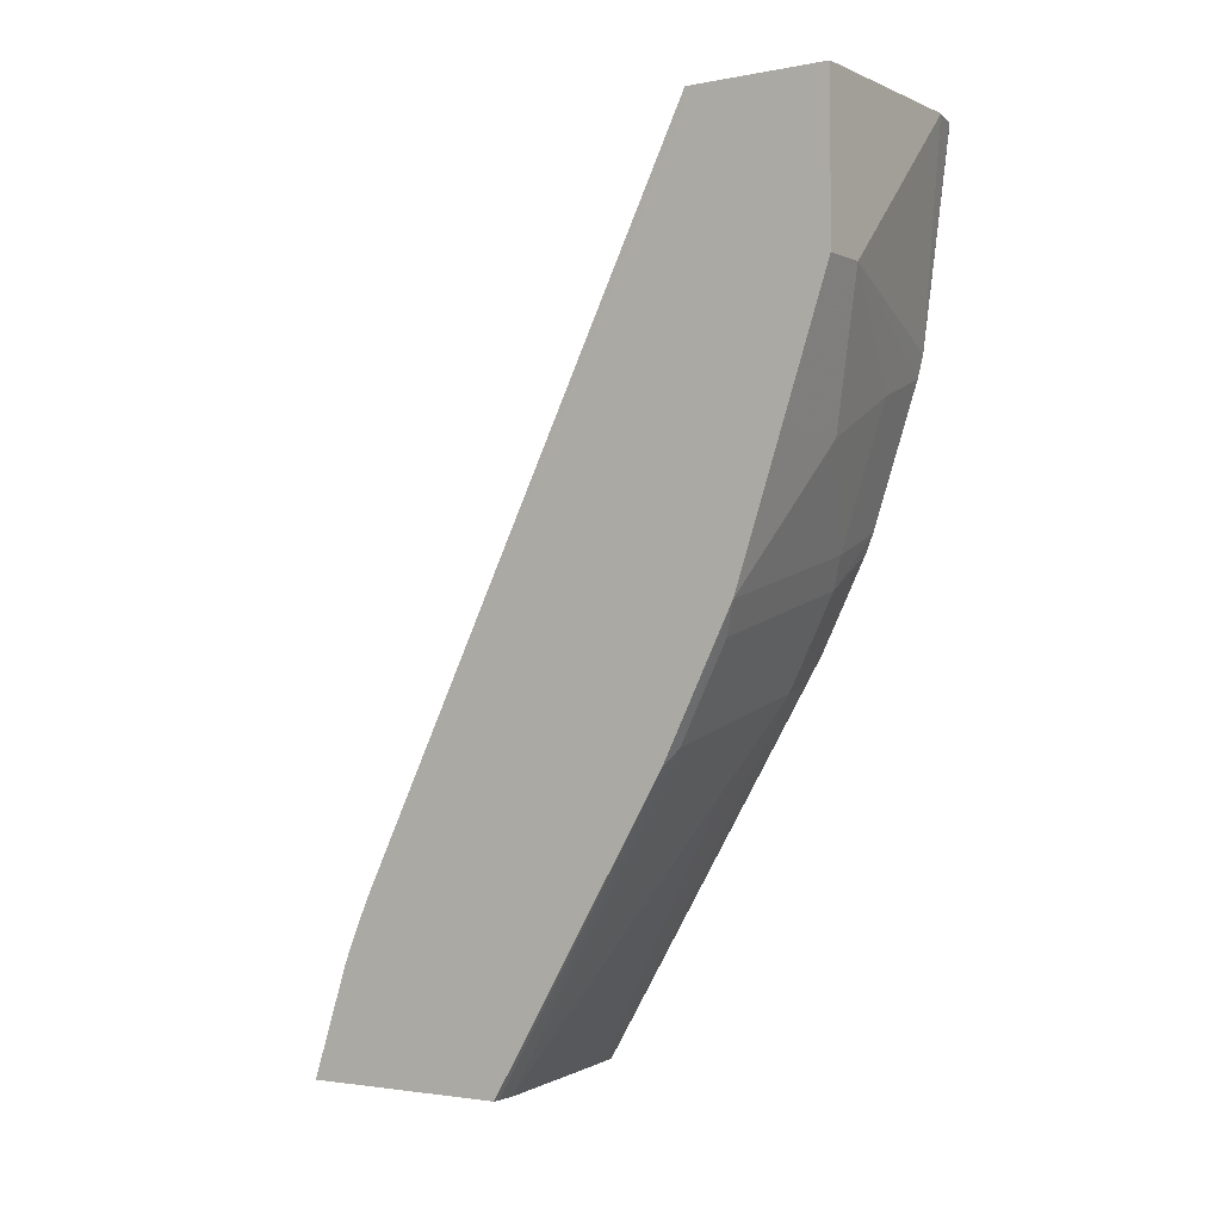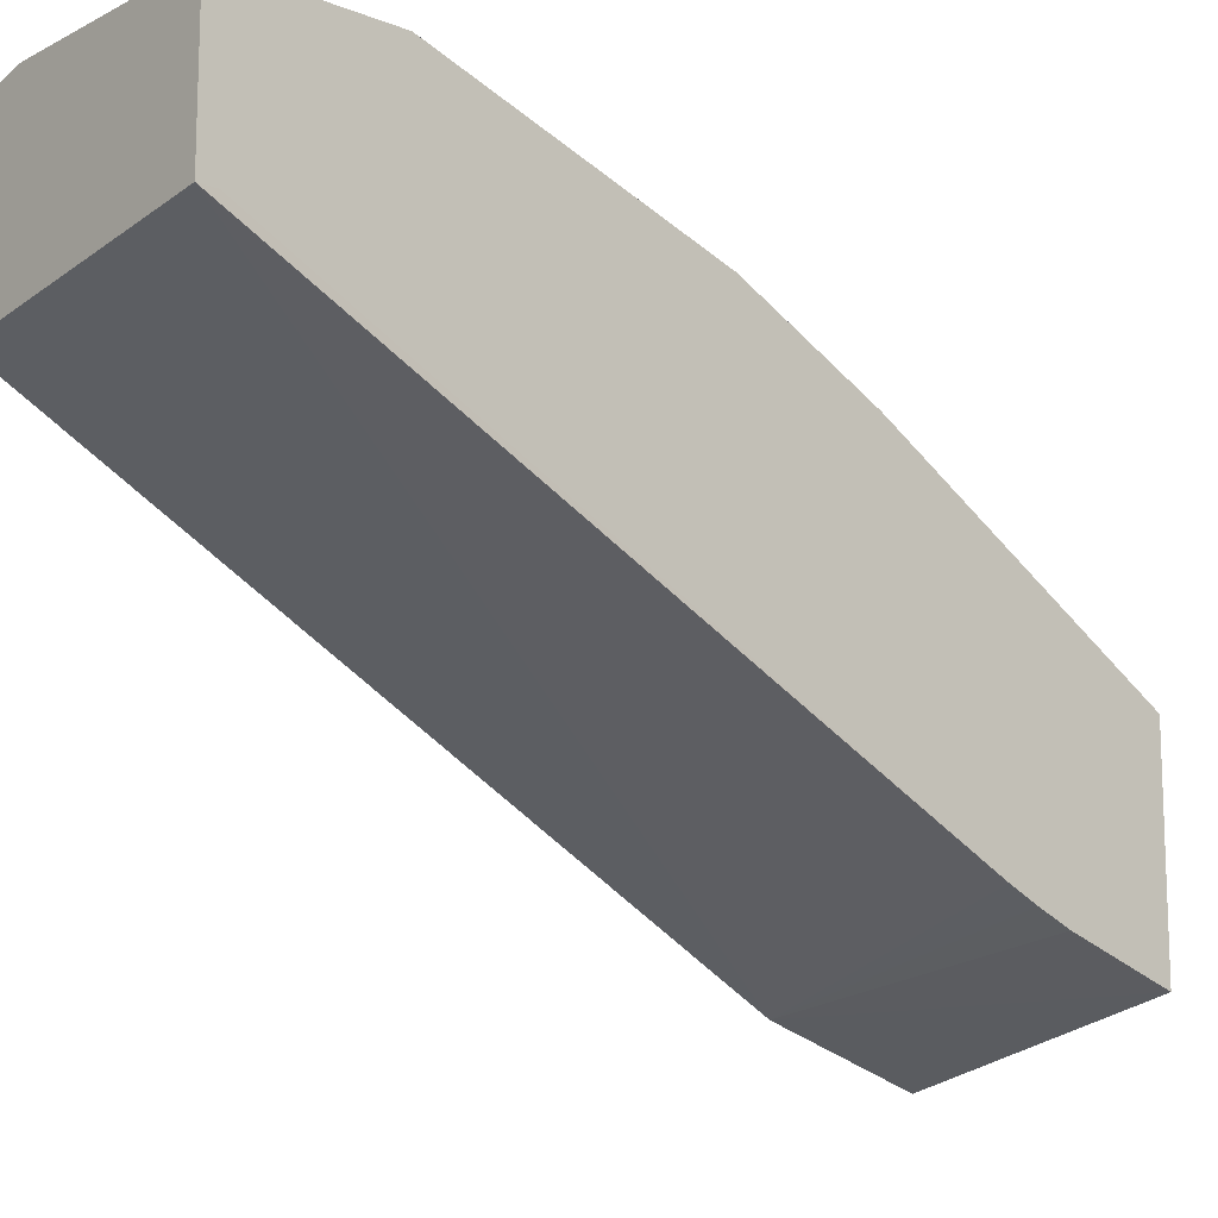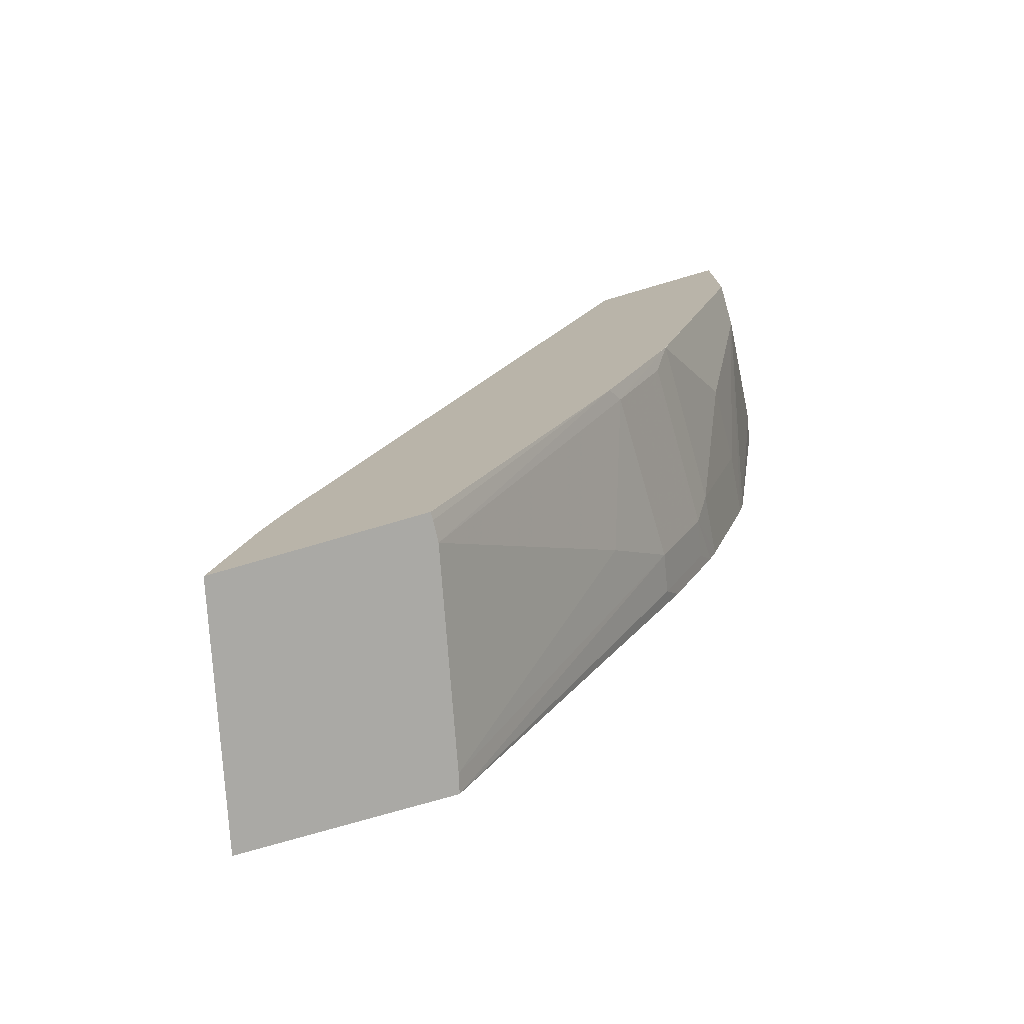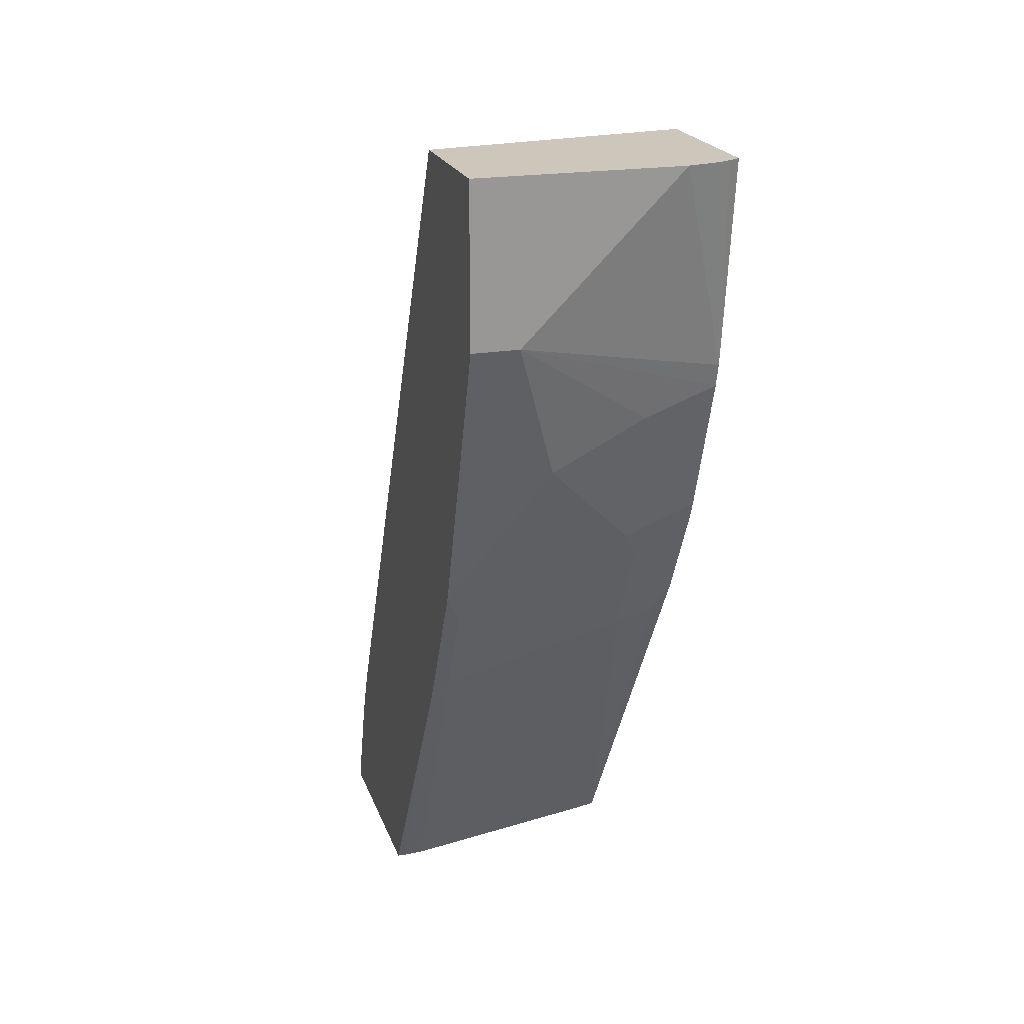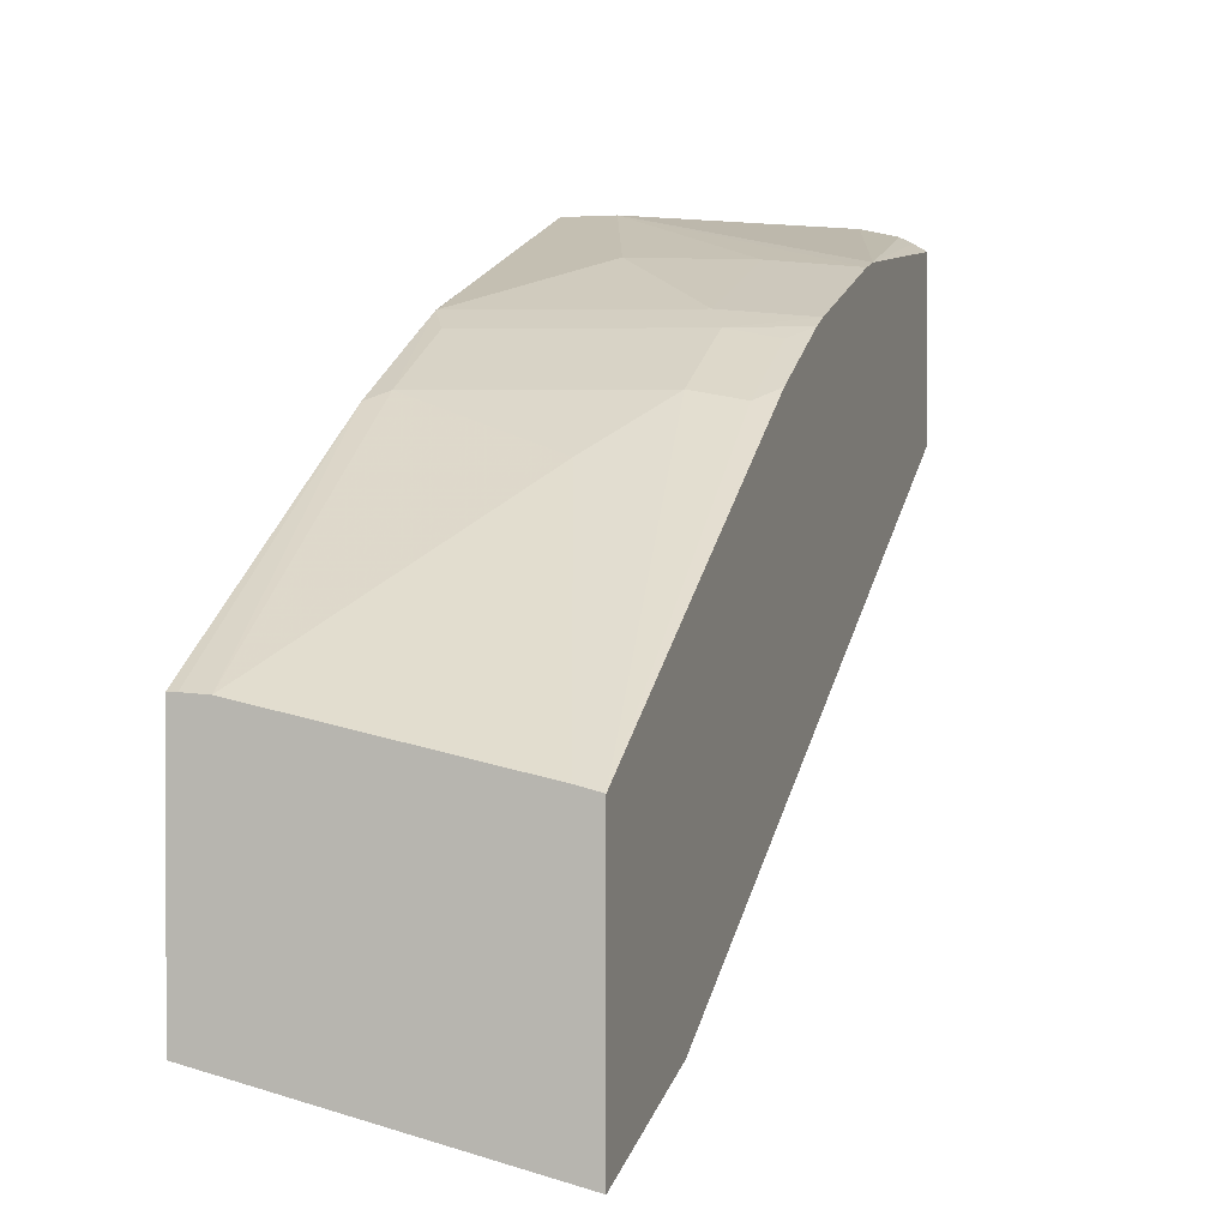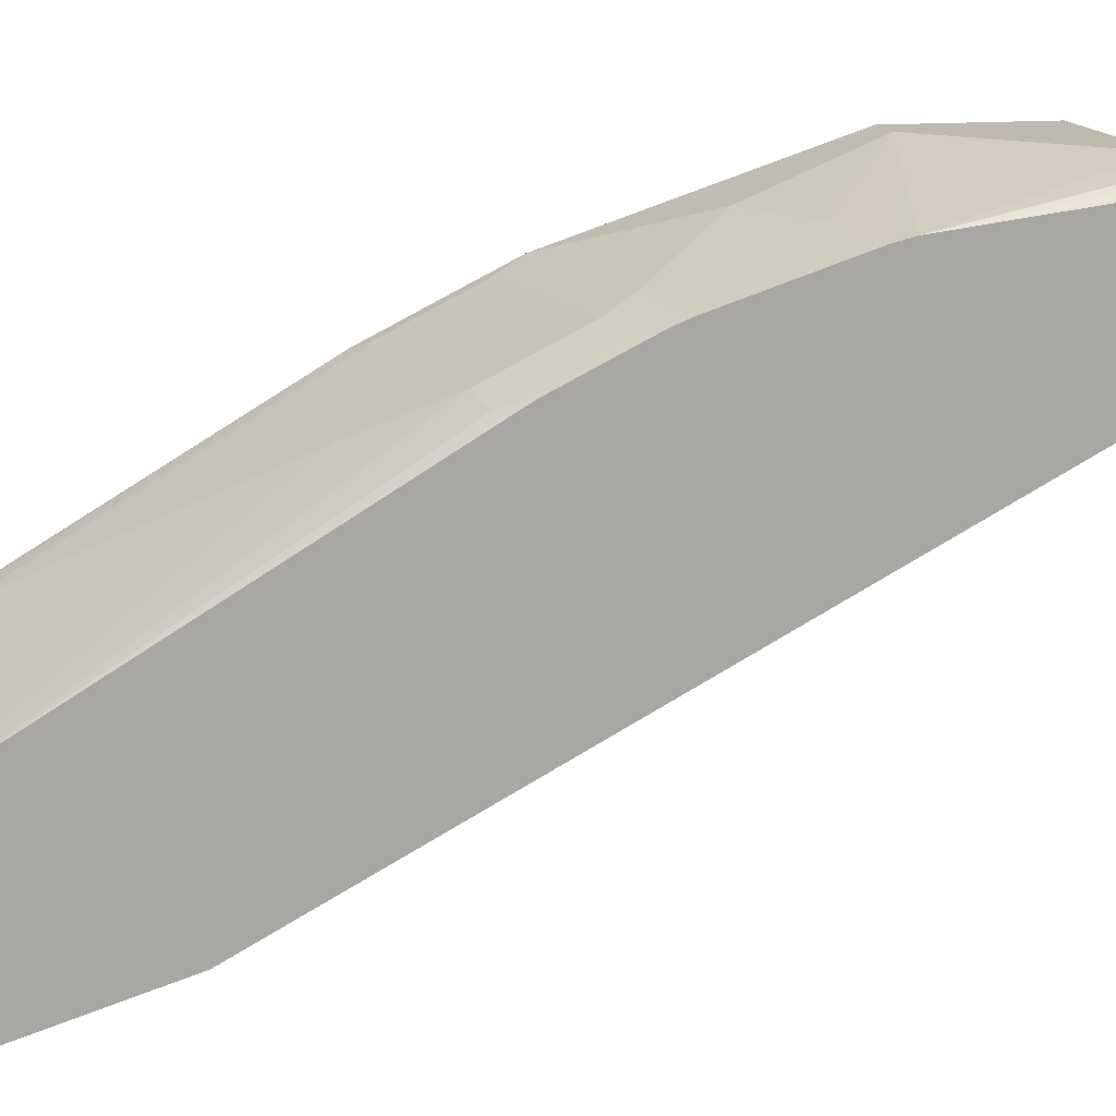
<metadata>
{"format":"obj","ext":"obj","renderer":"f3d","projection":"perspective","resolution":1024,"background":"white","views":[{"elev":-2.3,"azim":-55.8,"up":"+Y"},{"elev":-13.1,"azim":-131.6,"up":"+Z"},{"elev":-75.3,"azim":-73.7,"up":"+Y"},{"elev":21.3,"azim":-16.7,"up":"+Y"},{"elev":1.2,"azim":17.1,"up":"+Z"},{"elev":15.4,"azim":79.0,"up":"+Z"}]}
</metadata>
<code>
v -0.0001349 -0.1462 0.8408
v 0.03657 -0.1462 0.8408
v -0.0001349 -0.02283 0.8408
v -0.0001349 -0.2559 0.8042
v 0.204 -0.2004 0.7998
v 0.204 -0.1828 0.8042
v 0.07313 -0.1097 0.8408
v 0.07313 -0.2559 0.8042
v 0.1462 -0.2194 0.8042
v 0.1599 -0.02283 0.8408
v -0.0001349 -0.02283 0.7994
v -0.0001349 -0.3656 0.7676
v 4.91e-06 -0.3656 0.7676
v 0.204 -0.3101 0.7633
v 0.204 -0.02283 0.8251
v 0.1948 -0.02283 0.8305
v 0.1856 -0.02283 0.835
v 0.1462 -0.0366 0.8408
v 0.1462 -0.3291 0.7676
v -7.5e-05 -0.02283 0.7311
v -0.0001349 -0.0366 0.7311
v -0.0001349 -0.4022 0.7493
v 0.01219 -0.3899 0.7554
v 0.1584 -0.3534 0.7554
v 0.01219 -0.463 0.7189
v 0.204 -0.3244 0.7574
v 0.204 -0.02283 0.7022
v 0.204 -0.5849 0.401
v -0.0001349 -0.5702 0.4606
v -0.0001349 -0.4753 0.7127
v 0.1919 -0.3473 0.7494
v 0.1584 -0.4264 0.7189
v 0.1219 -0.4995 0.6824
v 0.02238 -0.7087 0.5727
v 0.204 -0.3975 0.7208
v 0.204 -0.7087 0.3631
v -0.0001349 -0.7087 0.4103
v -0.0001349 -0.6214 0.4387
v -0.0001349 -0.5937 0.45
v -0.0001349 -0.7087 0.5731
v -0.000115 -0.7087 0.5737
v 0.006018 -0.7087 0.5737
v 0.1919 -0.4204 0.7128
v 0.1888 -0.7087 0.5372
v 0.204 -0.7087 0.5334
f 20 29 21
f 25 30 34
f 25 33 32
f 24 32 31
f 24 25 32
f 24 31 26
f 23 25 24
f 22 30 25
f 20 28 29
f 11 20 21
f 14 24 26
f 14 19 24
f 13 25 23
f 13 22 25
f 13 24 19
f 13 23 24
f 12 22 13
f 25 34 33
f 20 27 28
f 26 31 43
f 34 36 45
f 28 36 37
f 35 43 45
f 34 45 44
f 8 19 9
f 34 37 36
f 34 40 37
f 34 41 40
f 34 42 41
f 33 34 44
f 26 43 35
f 32 45 43
f 32 33 44
f 31 32 43
f 30 42 34
f 30 41 42
f 30 40 41
f 28 39 29
f 28 38 39
f 28 37 38
f 32 44 45
f 8 13 19
f 6 18 7
f 1 18 10
f 2 6 7
f 2 5 6
f 1 8 2
f 1 4 8
f 1 12 4
f 1 22 12
f 1 40 30
f 1 37 40
f 2 8 9
f 1 38 37
f 1 29 39
f 1 21 29
f 1 11 21
f 1 3 11
f 1 10 3
f 6 10 18
f 1 7 18
f 1 2 7
f 1 39 38
f 2 9 5
f 1 30 22
f 3 17 16
f 6 17 10
f 3 10 17
f 6 15 16
f 5 15 6
f 5 27 15
f 5 28 27
f 5 36 28
f 5 45 36
f 5 35 45
f 5 26 35
f 6 16 17
f 5 19 14
f 5 14 26
f 3 15 27
f 3 27 20
f 3 20 11
f 3 16 15
f 4 13 8
f 5 9 19
f 4 12 13

</code>
